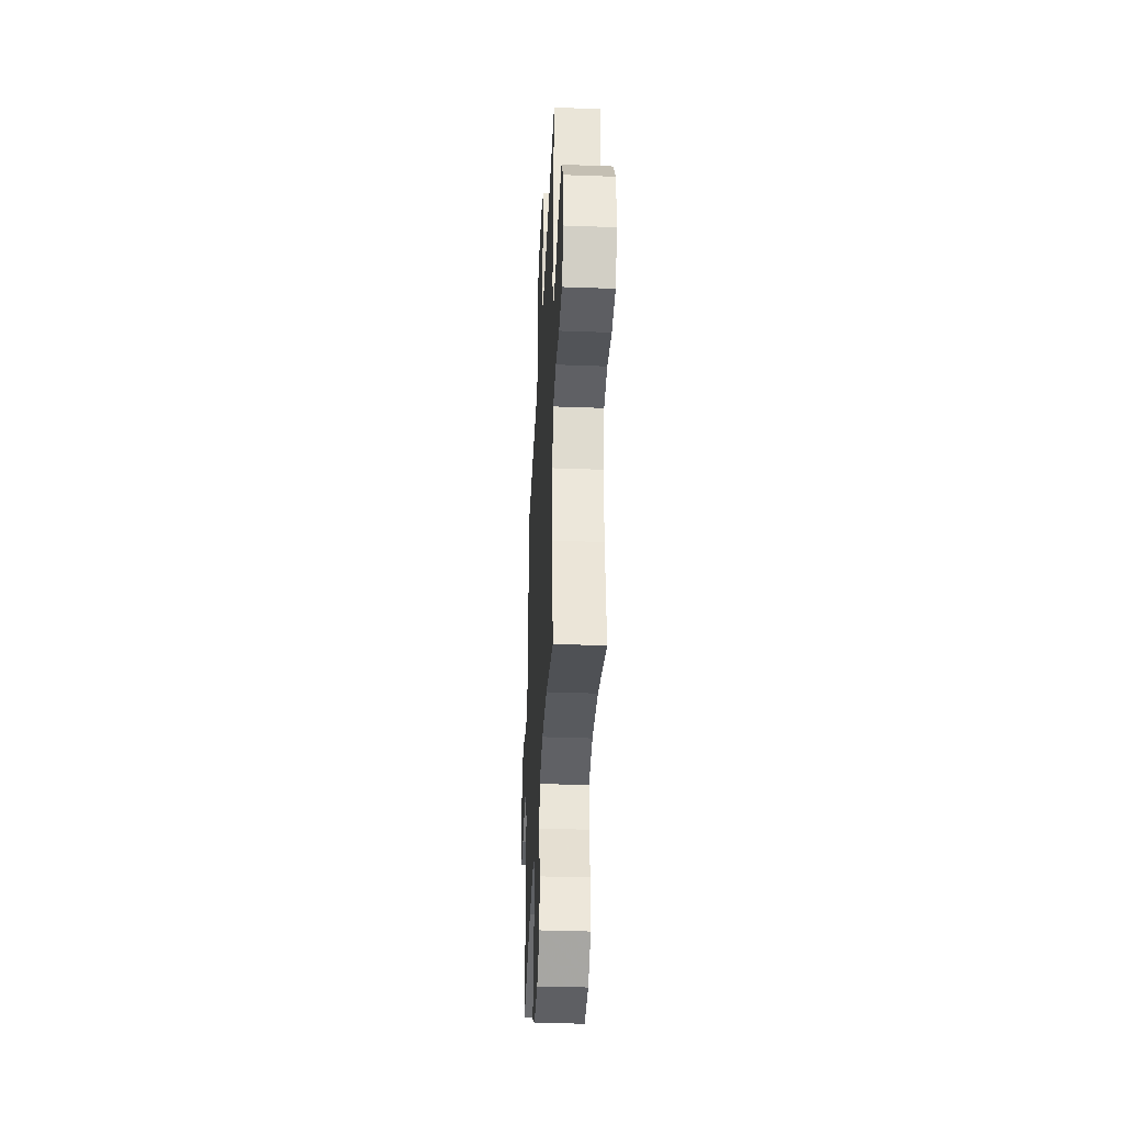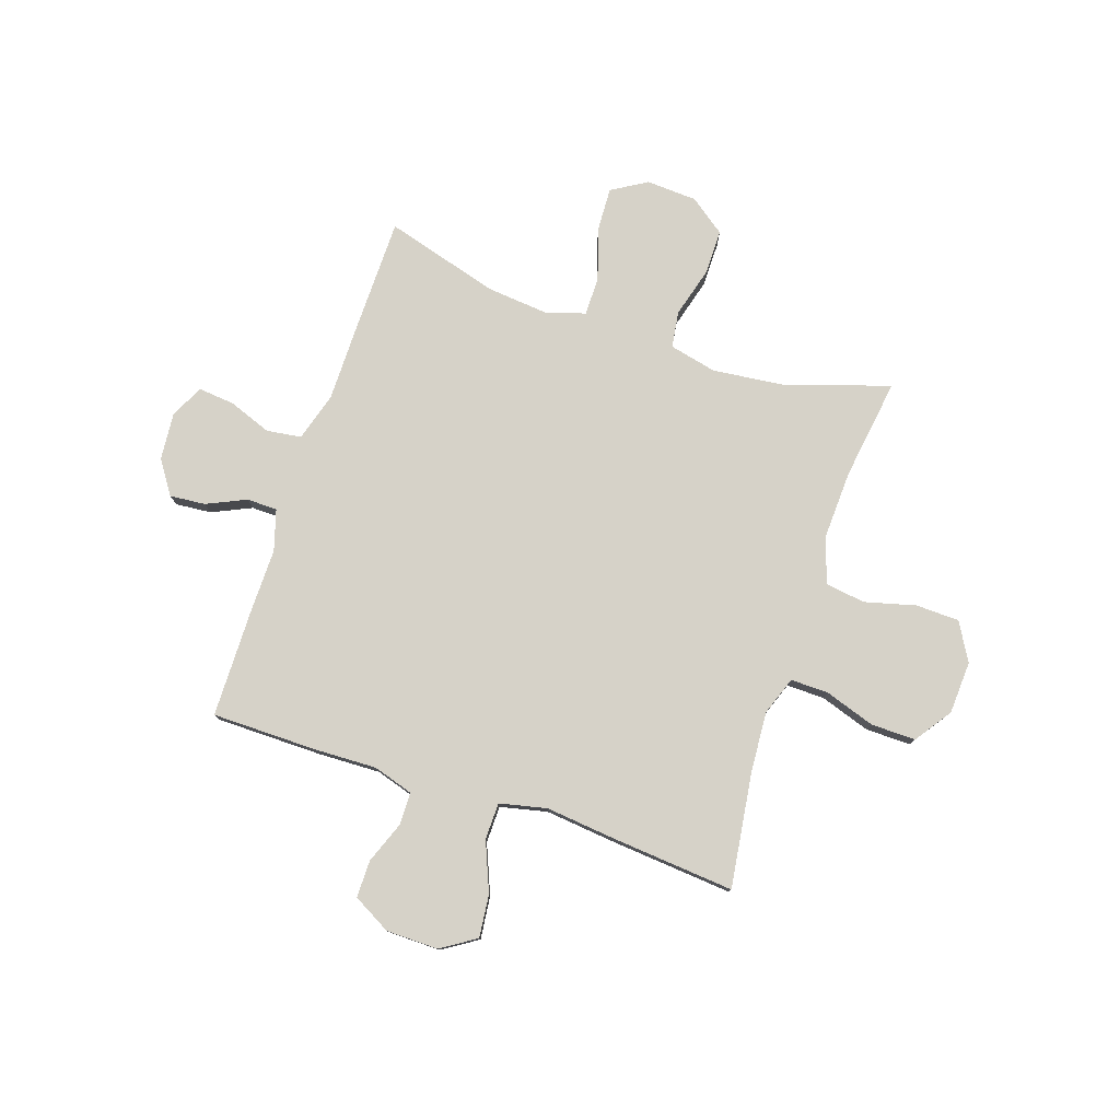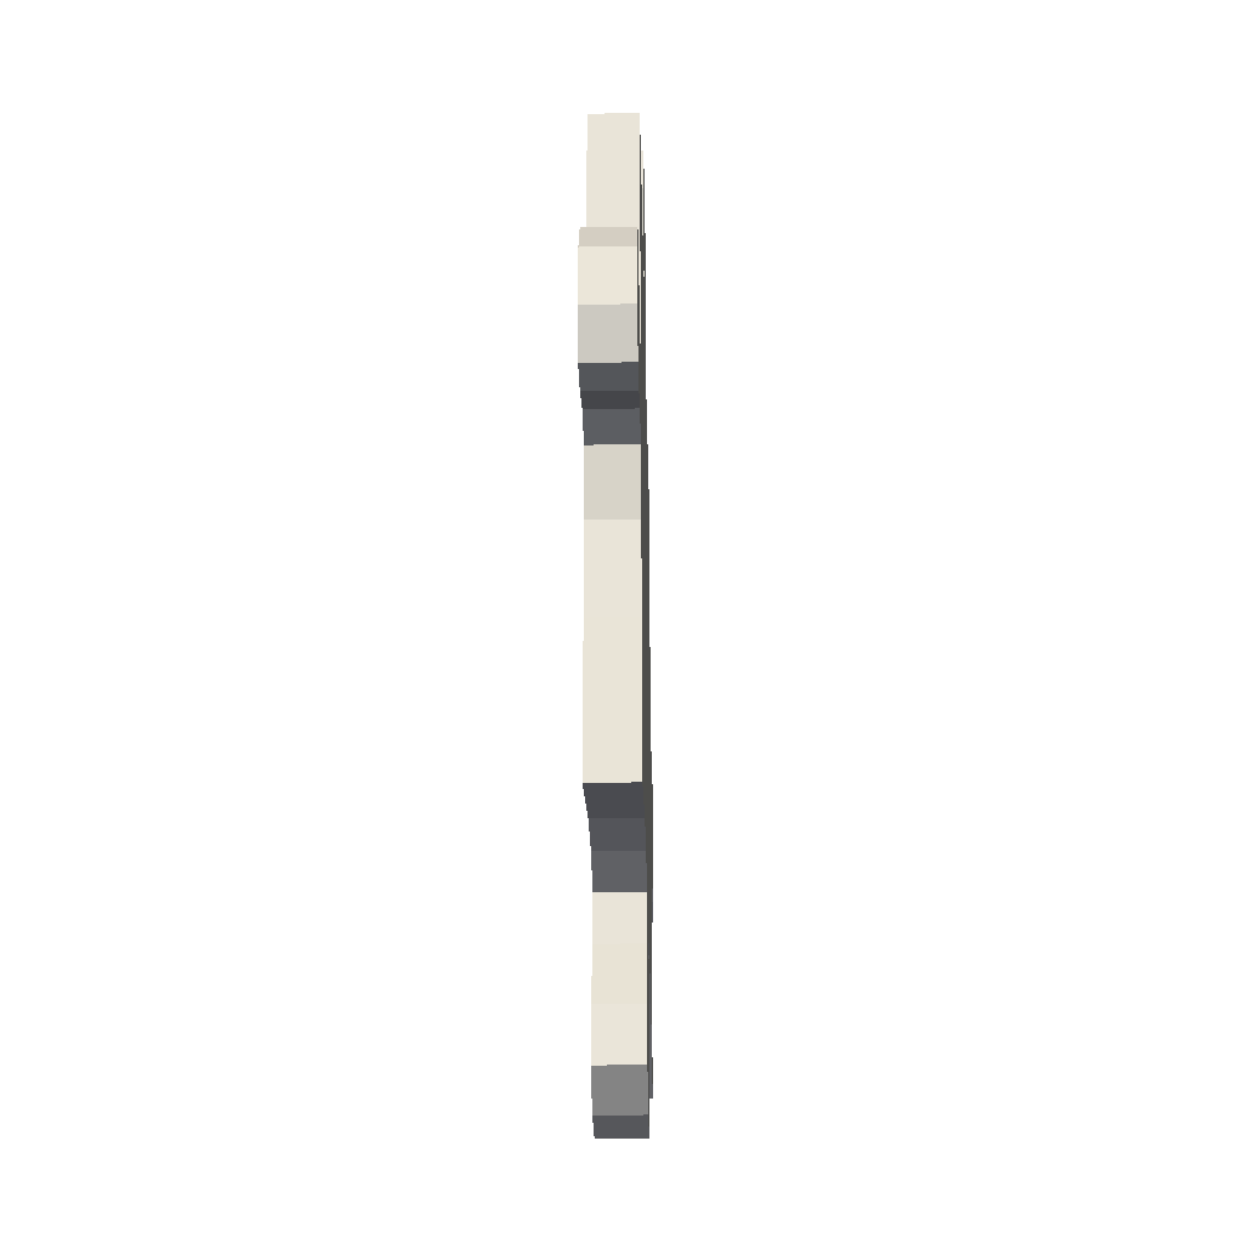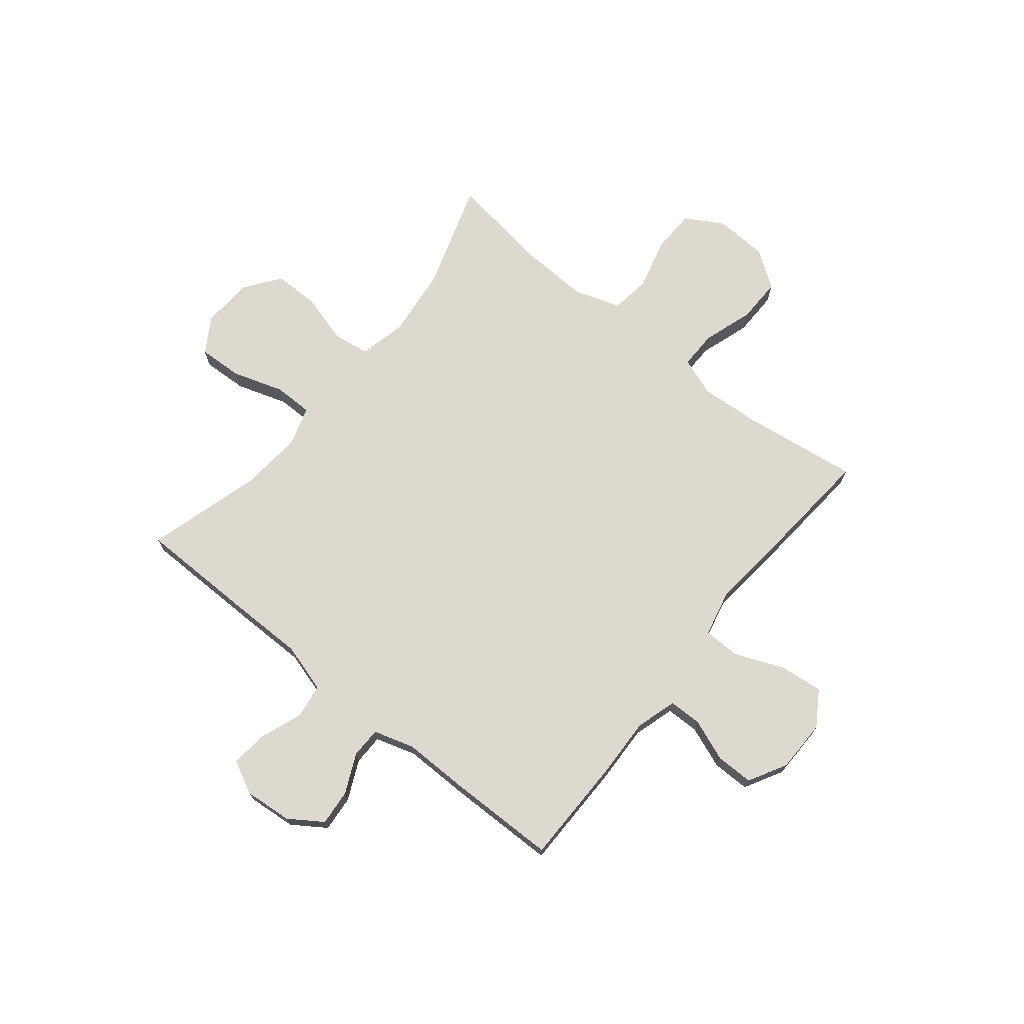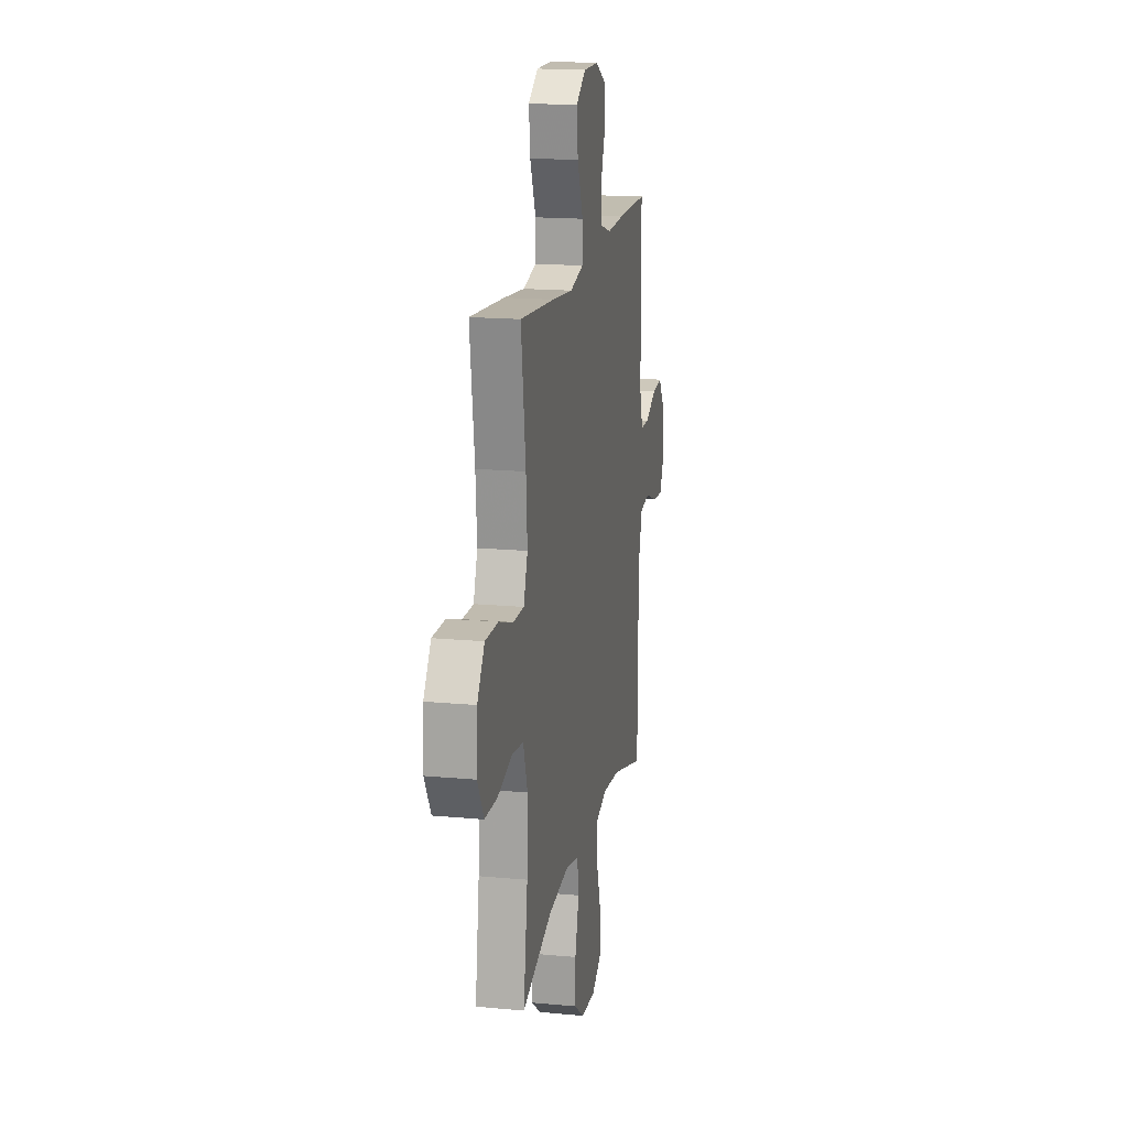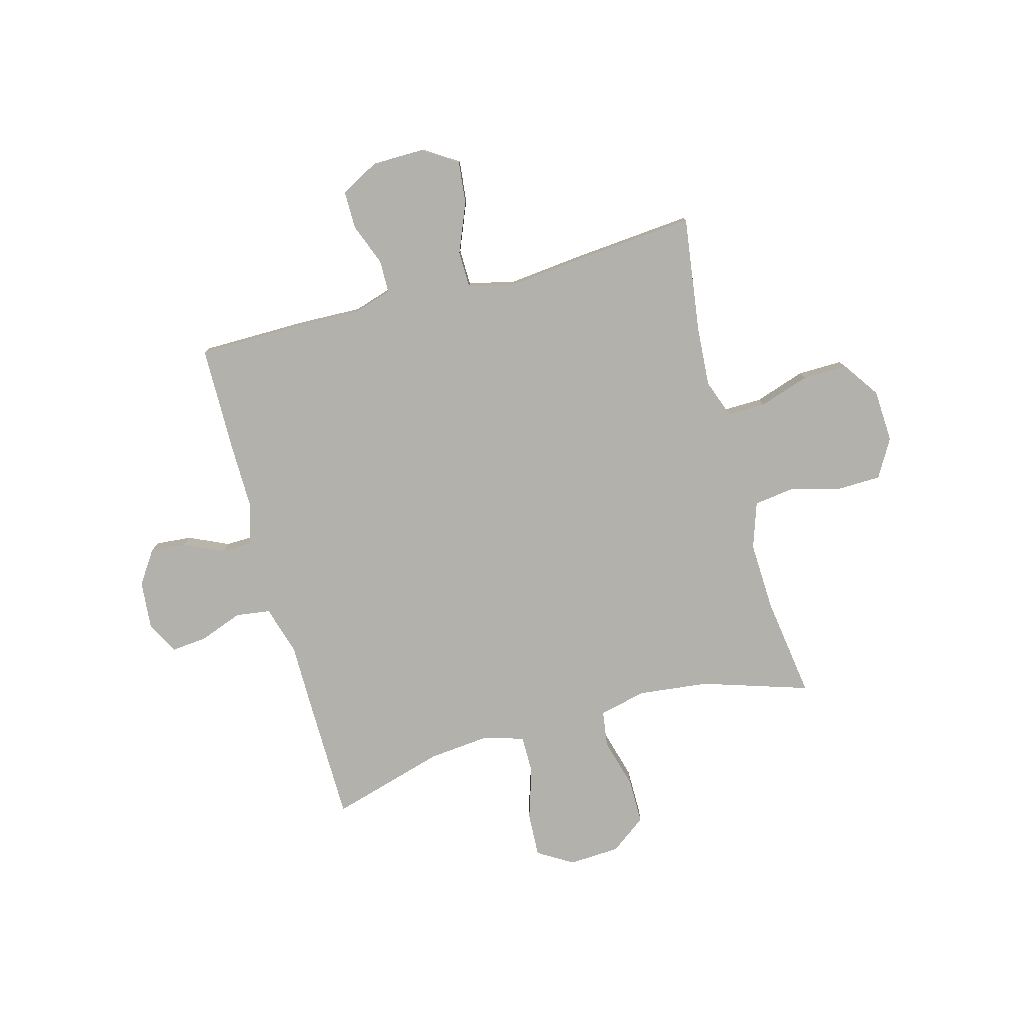
<metadata>
{"format":"obj","ext":"obj","renderer":"f3d","projection":"perspective","resolution":1024,"background":"white","views":[{"elev":-37.7,"azim":87.3,"up":"+Z"},{"elev":78.4,"azim":18.6,"up":"+Y"},{"elev":-30.3,"azim":-88.8,"up":"+Z"},{"elev":71.8,"azim":-51.0,"up":"+Y"},{"elev":17.0,"azim":100.7,"up":"+Z"},{"elev":-78.9,"azim":15.3,"up":"+Y"}]}
</metadata>
<code>
v -0.5 0.07 -0.5
v -0.502 0.07 -0.278
v -0.502 0.07 -0.14
v -0.529 0.07 -0.048
v -0.594 0.07 -0.039
v -0.675 0.07 -0.069
v -0.742 0.07 -0.075
v -0.773 0.07 -0.014
v -0.765 0.07 0.076
v -0.723 0.07 0.138
v -0.656 0.07 0.132
v -0.582 0.07 0.098
v -0.525 0.07 0.099
v -0.502 0.07 0.175
v -0.503 0.07 0.294
v -0.5 0.07 0.5
v -0.302 0.07 0.501
v -0.185 0.07 0.497
v -0.11 0.07 0.52
v -0.109 0.07 0.581
v -0.139 0.07 0.66
v -0.139 0.07 0.73
v -0.068 0.07 0.769
v 0.03 0.07 0.77
v 0.095 0.07 0.728
v 0.086 0.07 0.648
v 0.048 0.07 0.556
v 0.049 0.07 0.487
v 0.137 0.07 0.467
v 0.273 0.07 0.481
v 0.5 0.07 0.5
v 0.47 0.07 0.285
v 0.462 0.07 0.171
v 0.488 0.07 0.099
v 0.559 0.07 0.1
v 0.653 0.07 0.131
v 0.737 0.07 0.132
v 0.785 0.07 0.063
v 0.79 0.07 -0.036
v 0.749 0.07 -0.107
v 0.667 0.07 -0.109
v 0.572 0.07 -0.084
v 0.497 0.07 -0.094
v 0.468 0.07 -0.18
v 0.473 0.07 -0.31
v 0.5 0.07 -0.5
v 0.301 0.07 -0.436
v 0.17 0.07 -0.421
v 0.081 0.07 -0.441
v 0.071 0.07 -0.509
v 0.097 0.07 -0.603
v 0.097 0.07 -0.688
v 0.03 0.07 -0.737
v -0.065 0.07 -0.742
v -0.131 0.07 -0.702
v -0.127 0.07 -0.619
v -0.096 0.07 -0.523
v -0.096 0.07 -0.451
v -0.17 0.07 -0.428
v -0.286 0.07 -0.439
v -0.5 0 -0.5
v -0.502 0 -0.278
v -0.502 0 -0.14
v -0.529 0 -0.048
v -0.594 0 -0.039
v -0.675 0 -0.069
v -0.742 0 -0.075
v -0.773 0 -0.014
v -0.765 0 0.076
v -0.723 0 0.138
v -0.656 0 0.132
v -0.582 0 0.098
v -0.525 0 0.099
v -0.502 0 0.175
v -0.503 0 0.294
v -0.5 0 0.5
v -0.302 0 0.501
v -0.185 0 0.497
v -0.11 0 0.52
v -0.109 0 0.581
v -0.139 0 0.66
v -0.139 0 0.73
v -0.068 0 0.769
v 0.03 0 0.77
v 0.095 0 0.728
v 0.086 0 0.648
v 0.048 0 0.556
v 0.049 0 0.487
v 0.137 0 0.467
v 0.273 0 0.481
v 0.5 0 0.5
v 0.47 0 0.285
v 0.462 0 0.171
v 0.488 0 0.099
v 0.559 0 0.1
v 0.653 0 0.131
v 0.737 0 0.132
v 0.785 0 0.063
v 0.79 0 -0.036
v 0.749 0 -0.107
v 0.667 0 -0.109
v 0.572 0 -0.084
v 0.497 0 -0.094
v 0.468 0 -0.18
v 0.473 0 -0.31
v 0.5 0 -0.5
v 0.301 0 -0.436
v 0.17 0 -0.421
v 0.081 0 -0.441
v 0.071 0 -0.509
v 0.097 0 -0.603
v 0.097 0 -0.688
v 0.03 0 -0.737
v -0.065 0 -0.742
v -0.131 0 -0.702
v -0.127 0 -0.619
v -0.096 0 -0.523
v -0.096 0 -0.451
v -0.17 0 -0.428
v -0.286 0 -0.439
f 55 56 57
f 54 55 57
f 53 54 57
f 52 53 57
f 51 52 57
f 50 51 57
f 49 50 57 58
f 48 49 58 59
f 45 46 47
f 44 45 47 48
f 43 44 48 59
f 40 41 42
f 39 40 42
f 38 39 42
f 37 38 42
f 36 37 42
f 35 36 42
f 34 35 42 43
f 43 59 60
f 34 43 60
f 33 34 60
f 29 30 31 32
f 1 2 3
f 60 1 3
f 33 60 3
f 32 33 3
f 29 32 3
f 28 29 3
f 25 26 27
f 24 25 27
f 23 24 27
f 22 23 27
f 21 22 27
f 20 21 27
f 16 17 18
f 15 16 18
f 14 15 18
f 13 14 18 19
f 10 11 12
f 9 10 12
f 8 9 12
f 7 8 12
f 6 7 12
f 5 6 12
f 4 5 12 13
f 3 4 13 19
f 19 20 27 28
f 3 19 28
f 117 116 115
f 117 115 114
f 117 114 113
f 117 113 112
f 117 112 111
f 117 111 110
f 118 117 110 109
f 119 118 109 108
f 107 106 105
f 108 107 105 104
f 119 108 104 103
f 102 101 100
f 102 100 99
f 102 99 98
f 102 98 97
f 102 97 96
f 102 96 95
f 103 102 95 94
f 120 119 103
f 120 103 94
f 120 94 93
f 92 91 90 89
f 63 62 61
f 63 61 120
f 63 120 93
f 63 93 92
f 63 92 89
f 63 89 88
f 87 86 85
f 87 85 84
f 87 84 83
f 87 83 82
f 87 82 81
f 87 81 80
f 78 77 76
f 78 76 75
f 78 75 74
f 79 78 74 73
f 72 71 70
f 72 70 69
f 72 69 68
f 72 68 67
f 72 67 66
f 72 66 65
f 73 72 65 64
f 79 73 64 63
f 88 87 80 79
f 88 79 63
f 1 61 62 2
f 2 62 63 3
f 3 63 64 4
f 4 64 65 5
f 5 65 66 6
f 6 66 67 7
f 7 67 68 8
f 8 68 69 9
f 9 69 70 10
f 10 70 71 11
f 11 71 72 12
f 12 72 73 13
f 13 73 74 14
f 14 74 75 15
f 15 75 76 16
f 16 76 77 17
f 17 77 78 18
f 18 78 79 19
f 19 79 80 20
f 20 80 81 21
f 21 81 82 22
f 22 82 83 23
f 23 83 84 24
f 24 84 85 25
f 25 85 86 26
f 26 86 87 27
f 27 87 88 28
f 28 88 89 29
f 29 89 90 30
f 30 90 91 31
f 31 91 92 32
f 32 92 93 33
f 33 93 94 34
f 34 94 95 35
f 35 95 96 36
f 36 96 97 37
f 37 97 98 38
f 38 98 99 39
f 39 99 100 40
f 40 100 101 41
f 41 101 102 42
f 42 102 103 43
f 43 103 104 44
f 44 104 105 45
f 45 105 106 46
f 46 106 107 47
f 47 107 108 48
f 48 108 109 49
f 49 109 110 50
f 50 110 111 51
f 51 111 112 52
f 52 112 113 53
f 53 113 114 54
f 54 114 115 55
f 55 115 116 56
f 56 116 117 57
f 57 117 118 58
f 58 118 119 59
f 59 119 120 60
f 60 120 61 1

</code>
